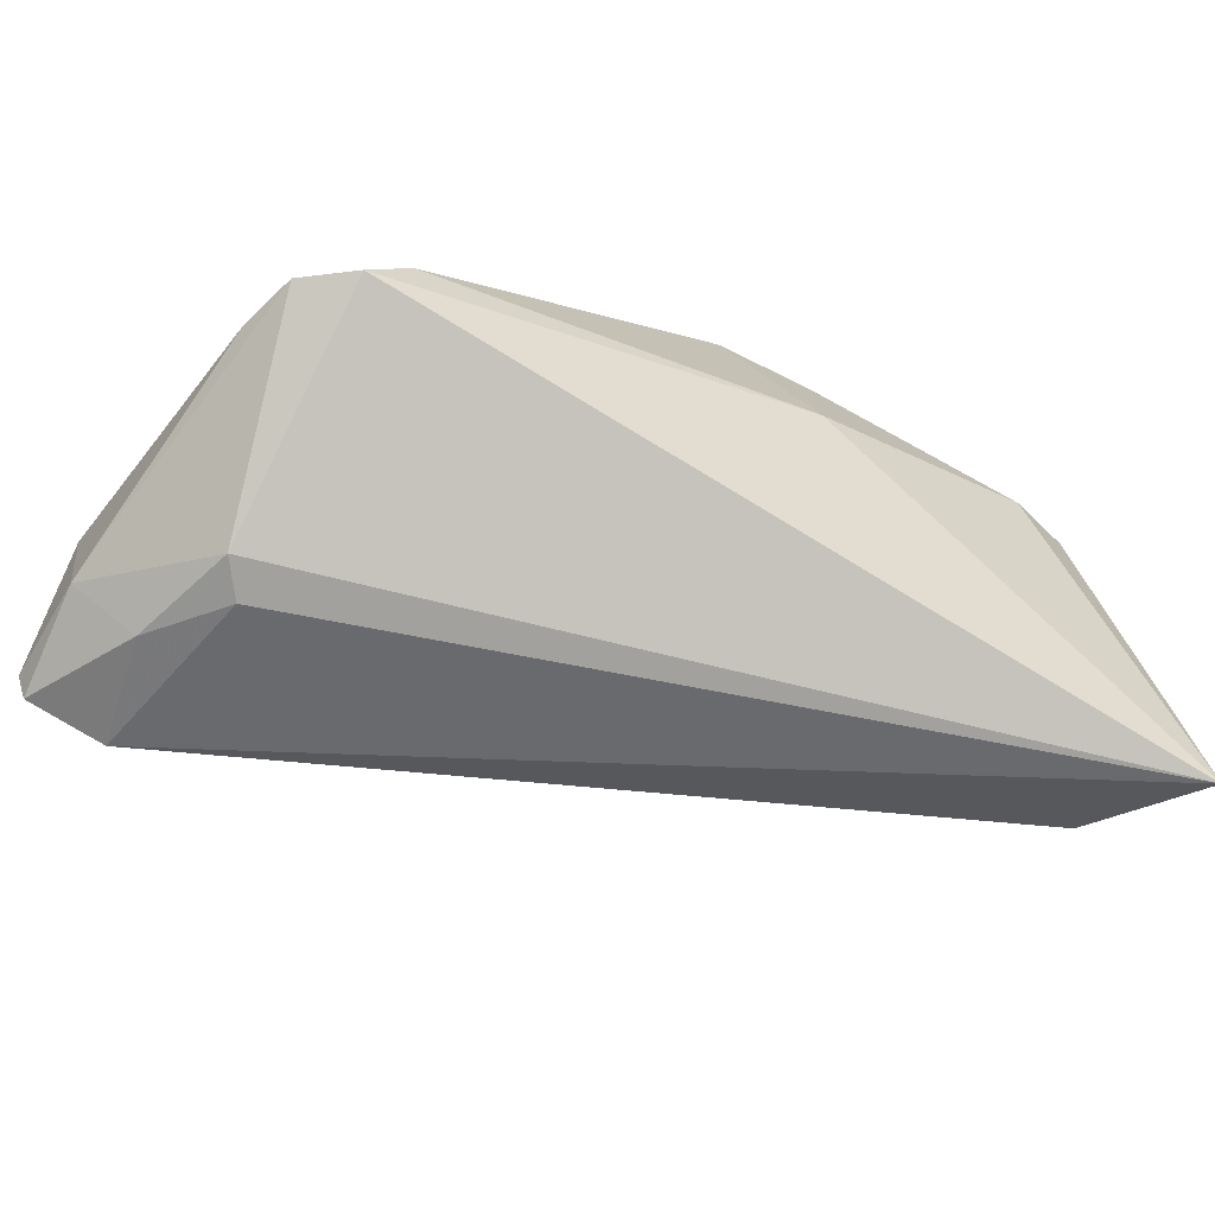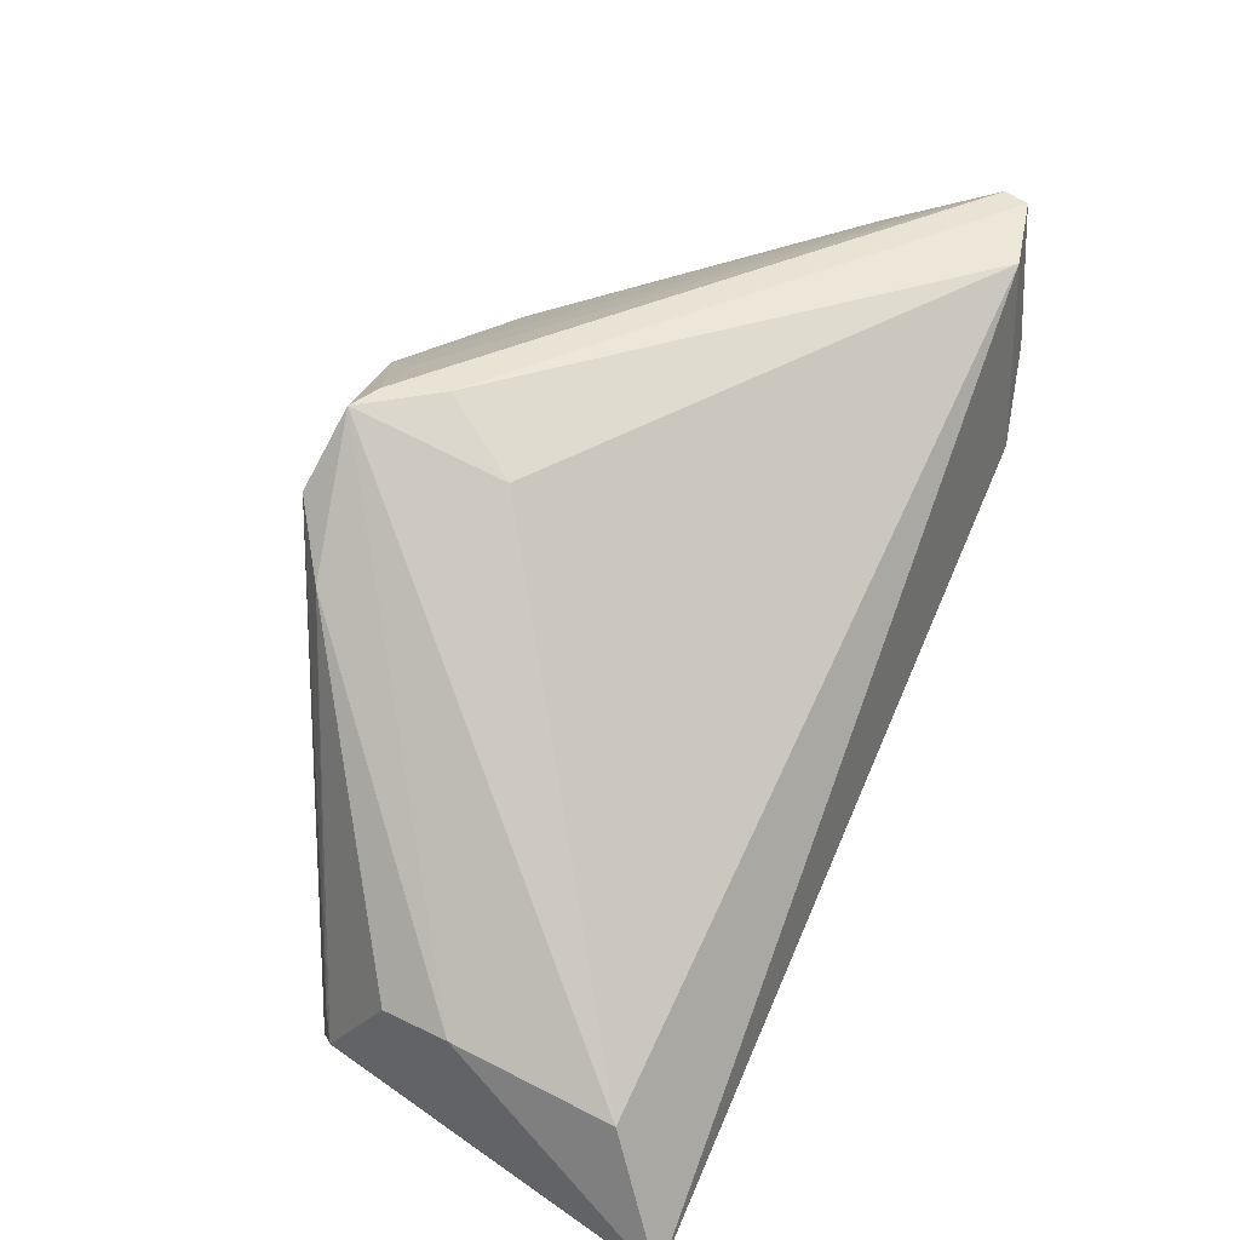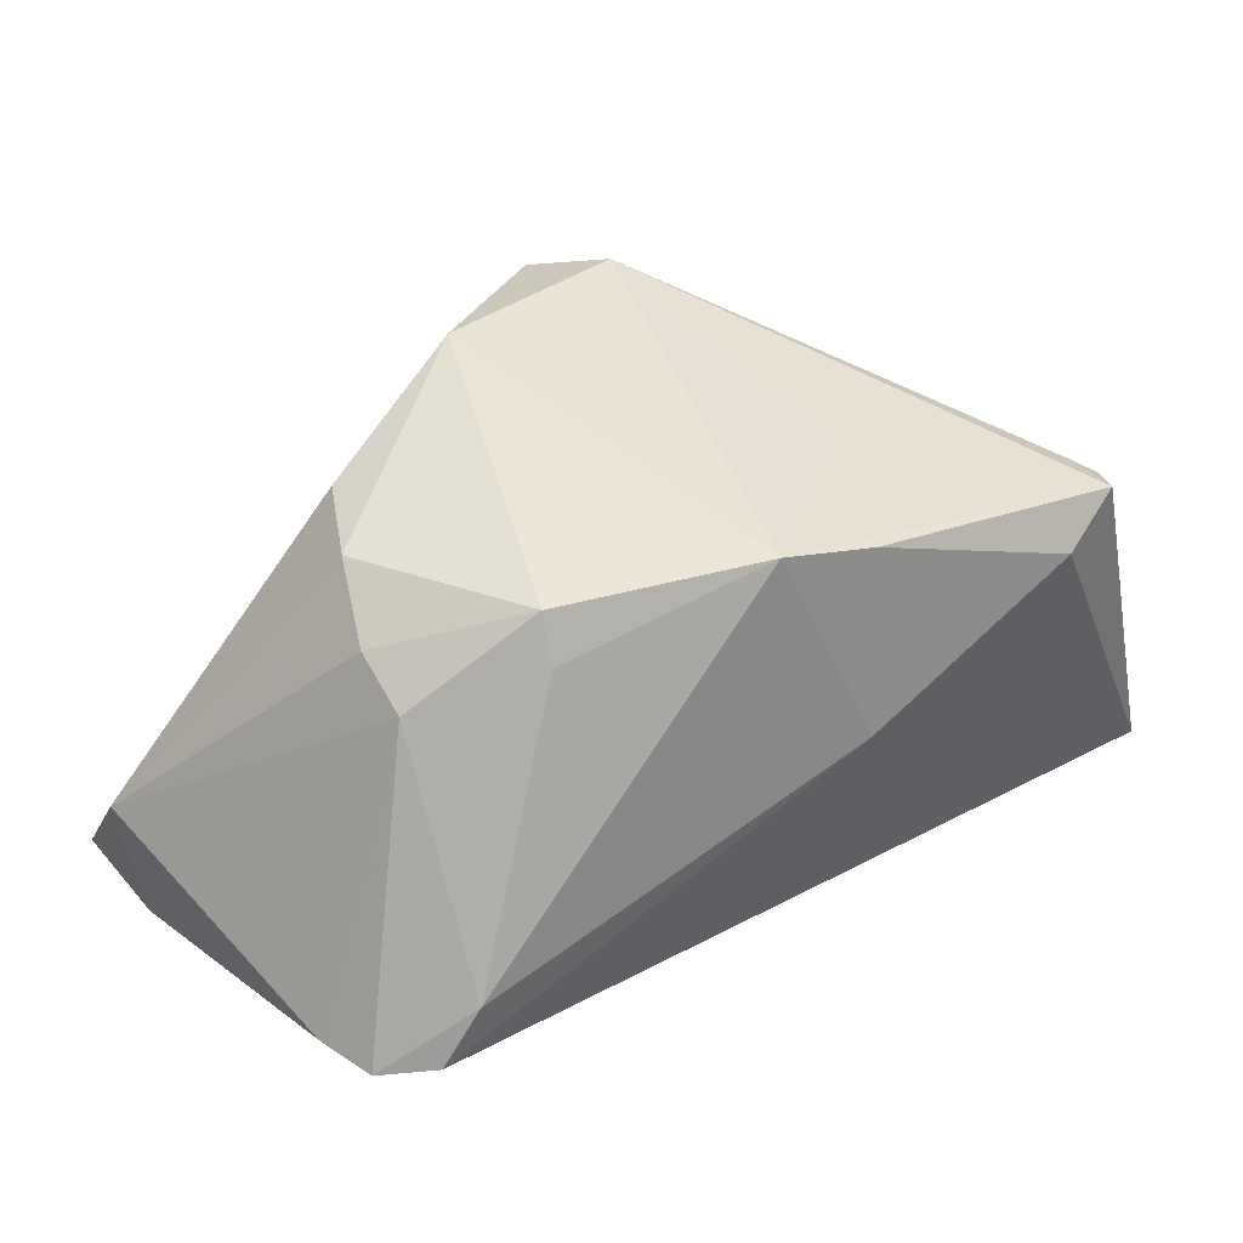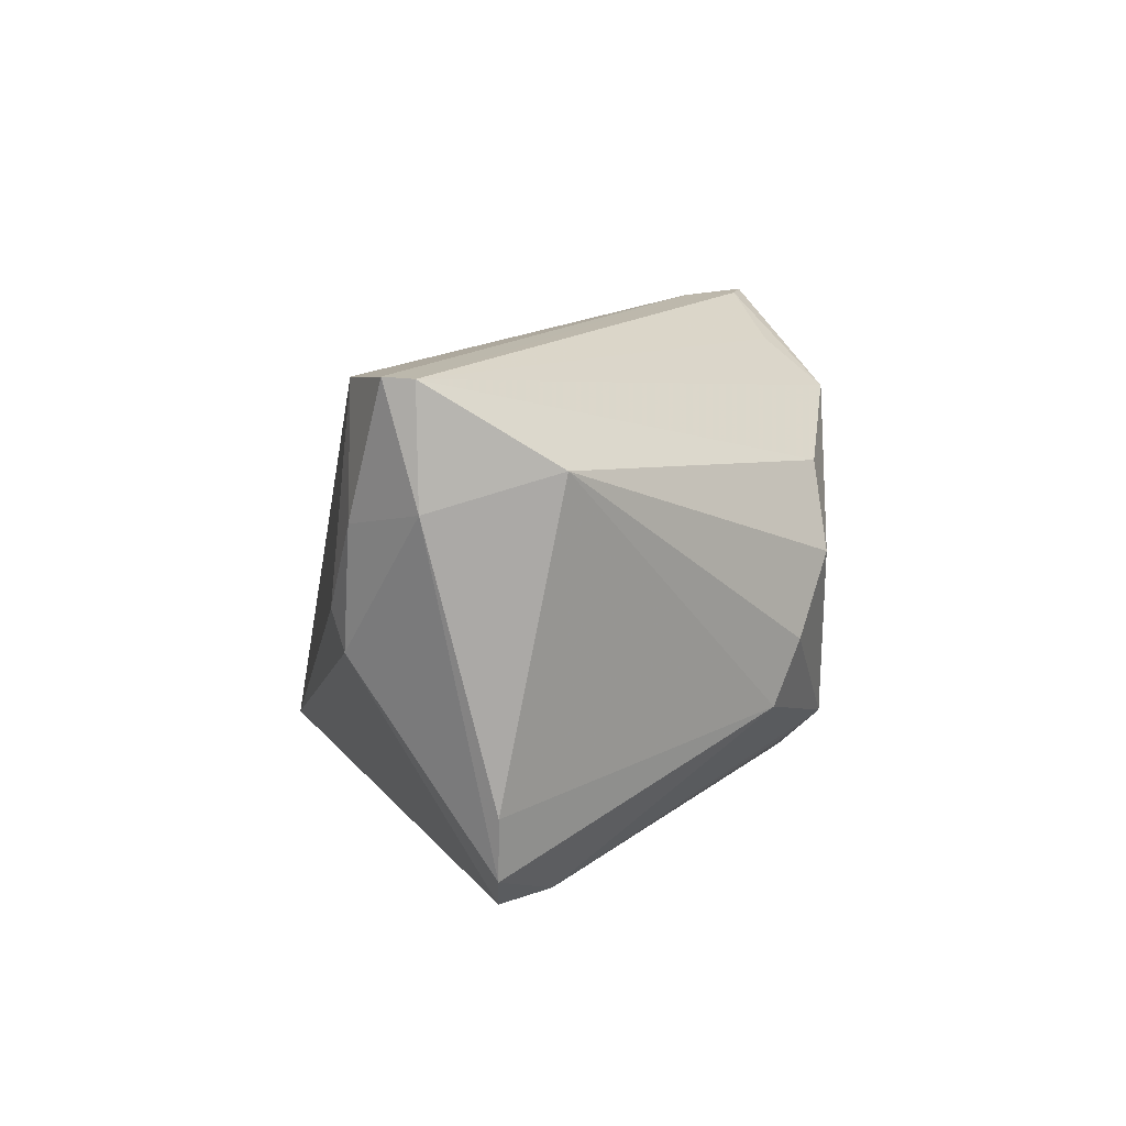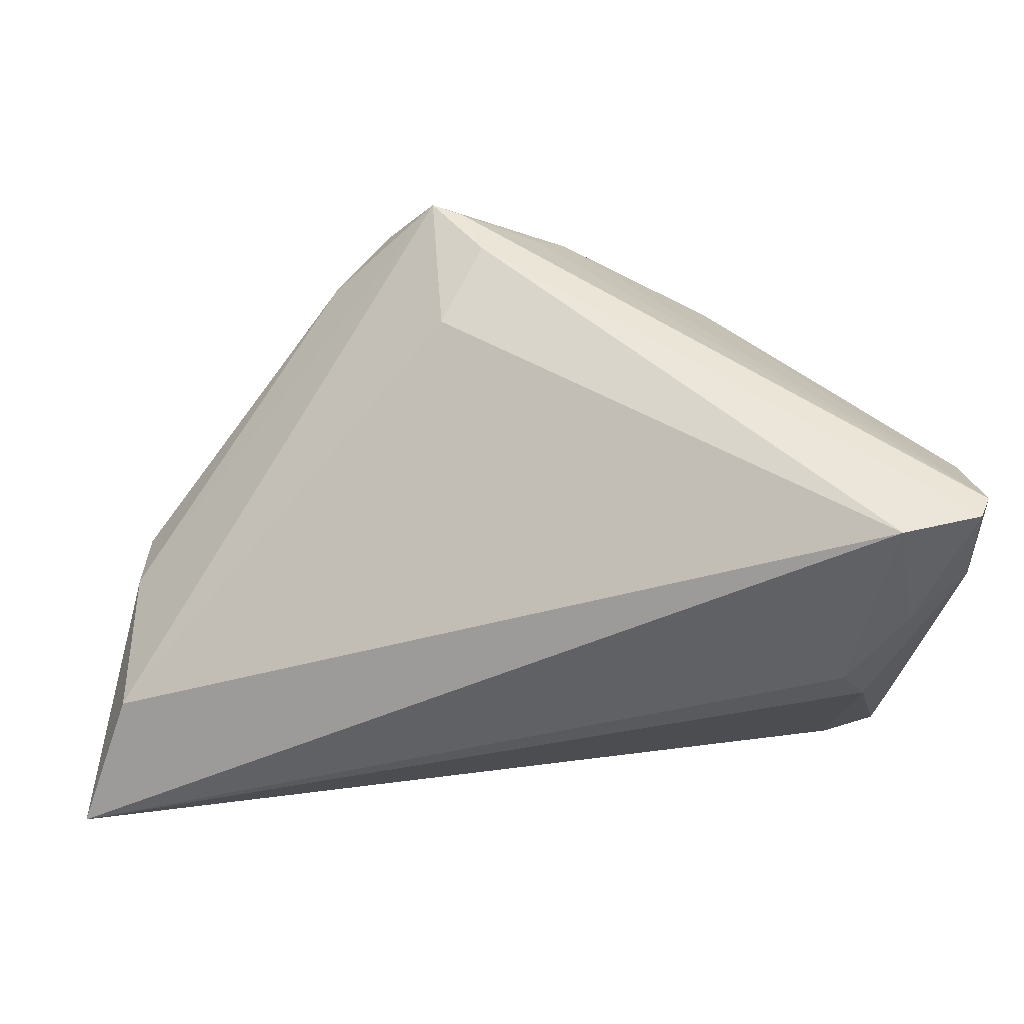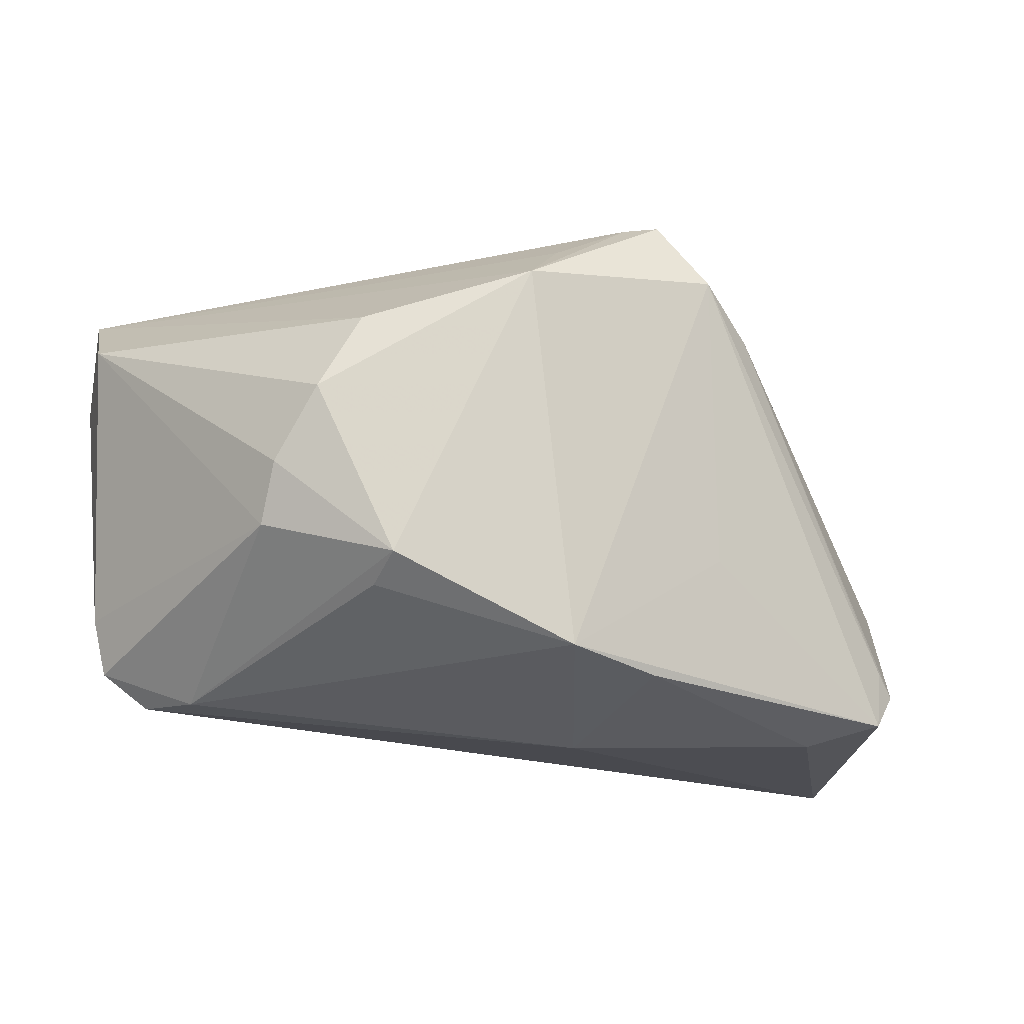
<metadata>
{"format":"obj","ext":"obj","renderer":"f3d","projection":"perspective","resolution":1024,"background":"white","views":[{"elev":-59.0,"azim":-33.0,"up":"+Z"},{"elev":45.6,"azim":115.3,"up":"+Y"},{"elev":45.5,"azim":-40.0,"up":"+Z"},{"elev":11.3,"azim":-98.9,"up":"+Y"},{"elev":-44.5,"azim":176.0,"up":"+Z"},{"elev":-16.3,"azim":-15.2,"up":"+Y"}]}
</metadata>
<code>
v 0.00842 0.03071 0.02205
v 0.04826 -0.01523 -0.02237
v -0.05248 0.02805 -0.02177
v -0.005506 0.02105 0.02918
v -0.02085 -0.01334 0.02552
v 0.04827 -0.01213 -0.00424
v -0.02208 -0.01625 0.02077
v -0.05293 0.01553 -0.02166
v 0.005899 0.0307 0.01559
v -0.02972 0.006442 0.02352
v -0.04559 0.01363 -0.02771
v 0.0105 0.0257 0.006945
v -0.04259 0.0003985 -0.02811
v -0.03389 -0.001979 0.01971
v 0.04665 -0.02412 0.01098
v 0.007133 -0.03087 0.002831
v 0.02421 0.01763 0.02149
v 0.05306 -0.03087 -0.02918
v -0.04206 0.02719 -0.02705
v -0.02459 0.0154 0.02333
v 0.03483 -0.03087 0.01125
v -0.0512 0.02819 -0.0248
v 0.04458 -0.02136 0.01235
v -0.0008128 0.02612 0.02366
v -0.05115 -0.01447 -0.01421
v -0.0442 -0.02555 -0.01343
v 0.01781 0.02308 0.02617
v 0.01099 -0.02549 0.02296
v 0.04757 -0.01244 0.00341
v -0.05306 0.01935 -0.007794
v -0.03942 0.004185 -0.02918
v -0.03931 -0.02583 -0.007267
v -0.03472 -0.008928 0.01682
v 0.01224 0.03087 0.02354
v 0.0002121 -0.02317 0.02647
v -0.04963 -0.02132 -0.01409
v 0.01968 -0.011 0.02242
v 0.04339 -0.02836 0.01393
f 18 13 31
f 26 13 18
f 38 37 35
f 38 18 15
f 21 18 38
f 26 18 16
f 16 18 21
f 5 35 4
f 4 10 5
f 4 34 1
f 9 34 12
f 3 1 9
f 9 1 34
f 27 34 4
f 17 34 27
f 4 35 27
f 35 37 27
f 37 38 27
f 31 13 11
f 12 34 2
f 32 16 35
f 26 16 32
f 32 5 33
f 35 16 28
f 28 16 21
f 28 38 35
f 21 38 28
f 20 4 3
f 20 10 4
f 30 25 33
f 30 20 3
f 10 20 30
f 33 25 36
f 26 32 36
f 36 32 33
f 36 13 26
f 3 4 24
f 24 1 3
f 4 1 24
f 23 38 15
f 23 27 38
f 15 17 23
f 17 27 23
f 19 18 31
f 31 11 19
f 19 2 18
f 12 2 19
f 19 9 12
f 8 11 13
f 13 36 8
f 8 36 25
f 8 30 3
f 25 30 8
f 6 34 17
f 6 2 34
f 18 2 6
f 35 5 7
f 7 32 35
f 5 32 7
f 14 30 33
f 10 30 14
f 33 5 14
f 14 5 10
f 22 19 11
f 22 8 3
f 11 8 22
f 3 9 22
f 9 19 22
f 29 17 15
f 29 6 17
f 15 18 29
f 18 6 29

</code>
